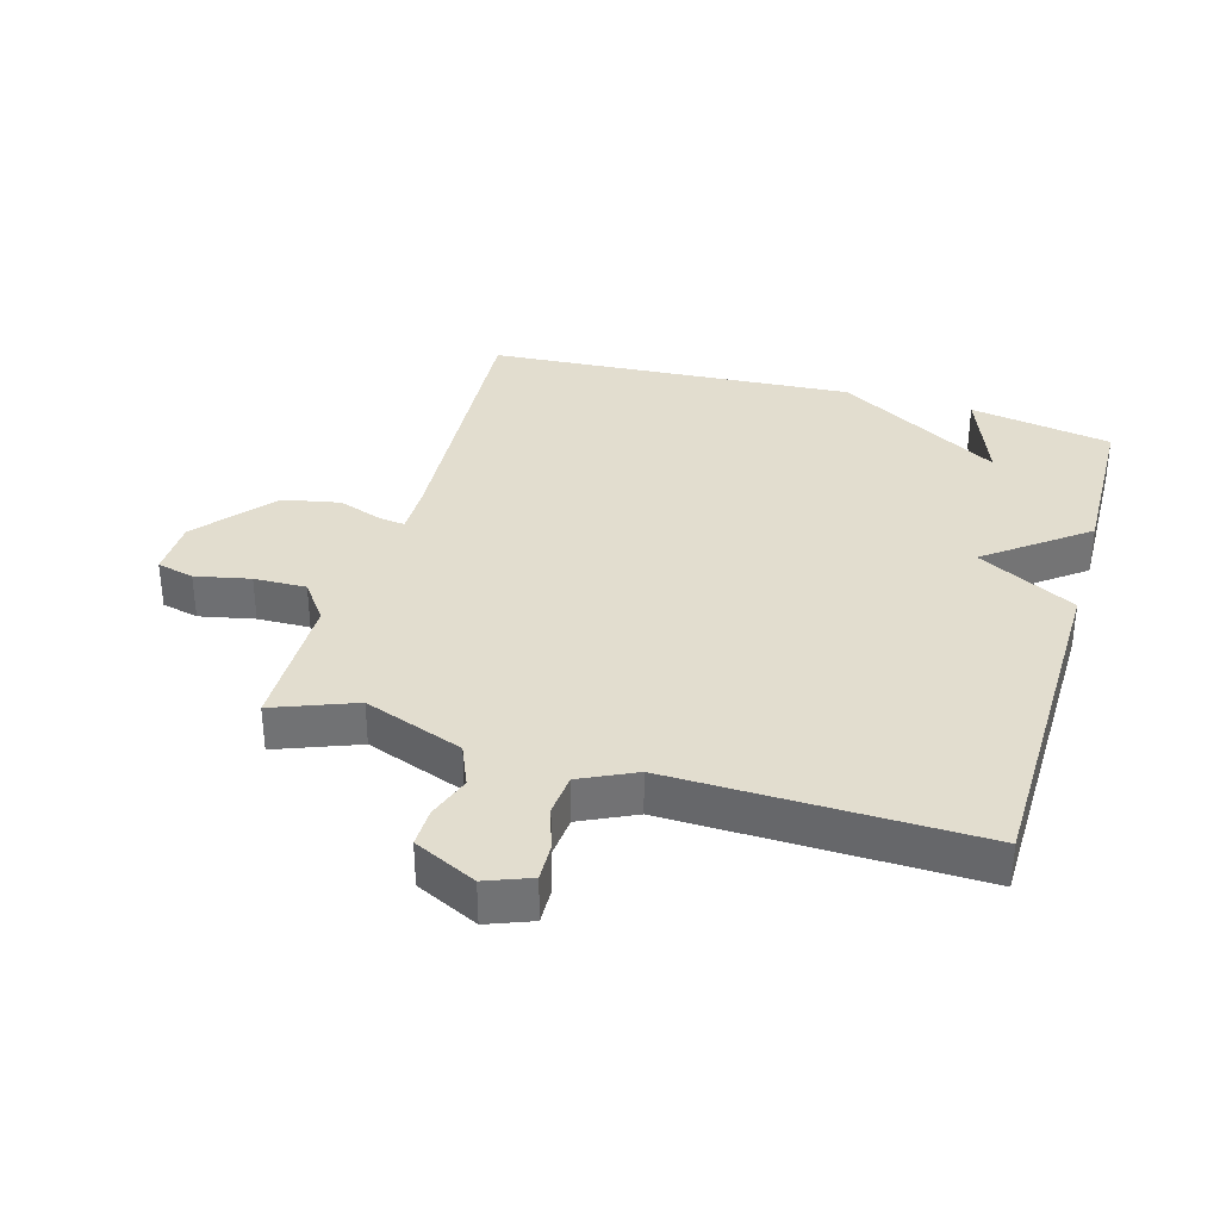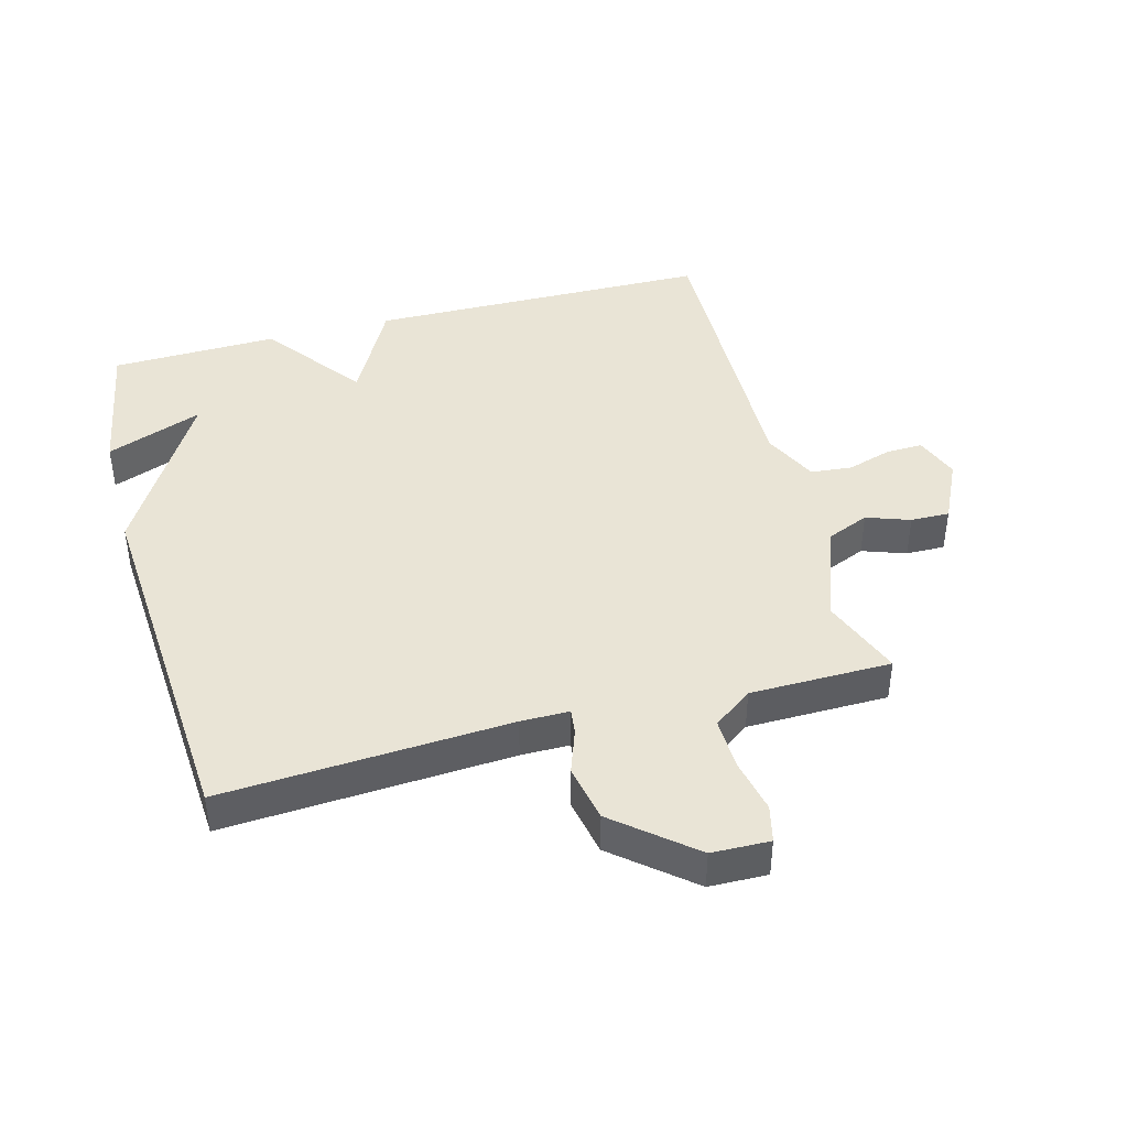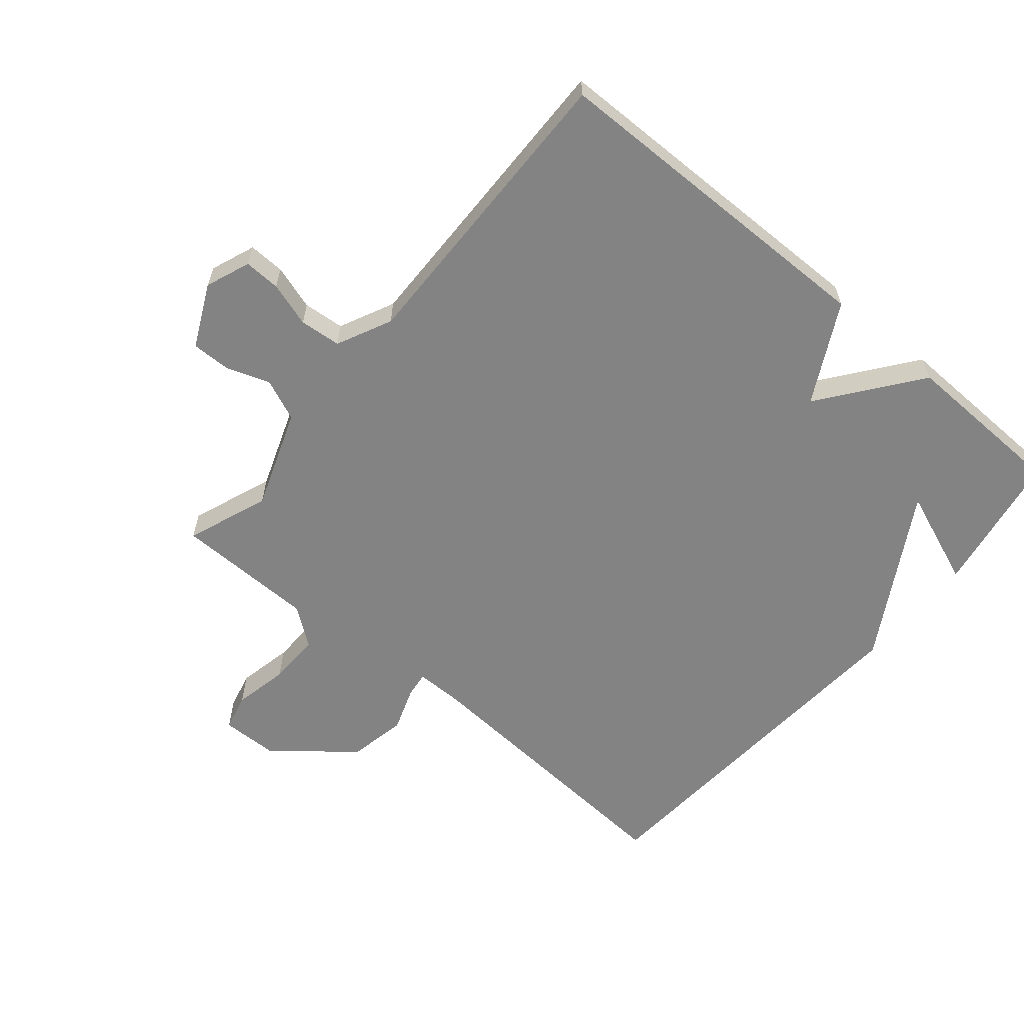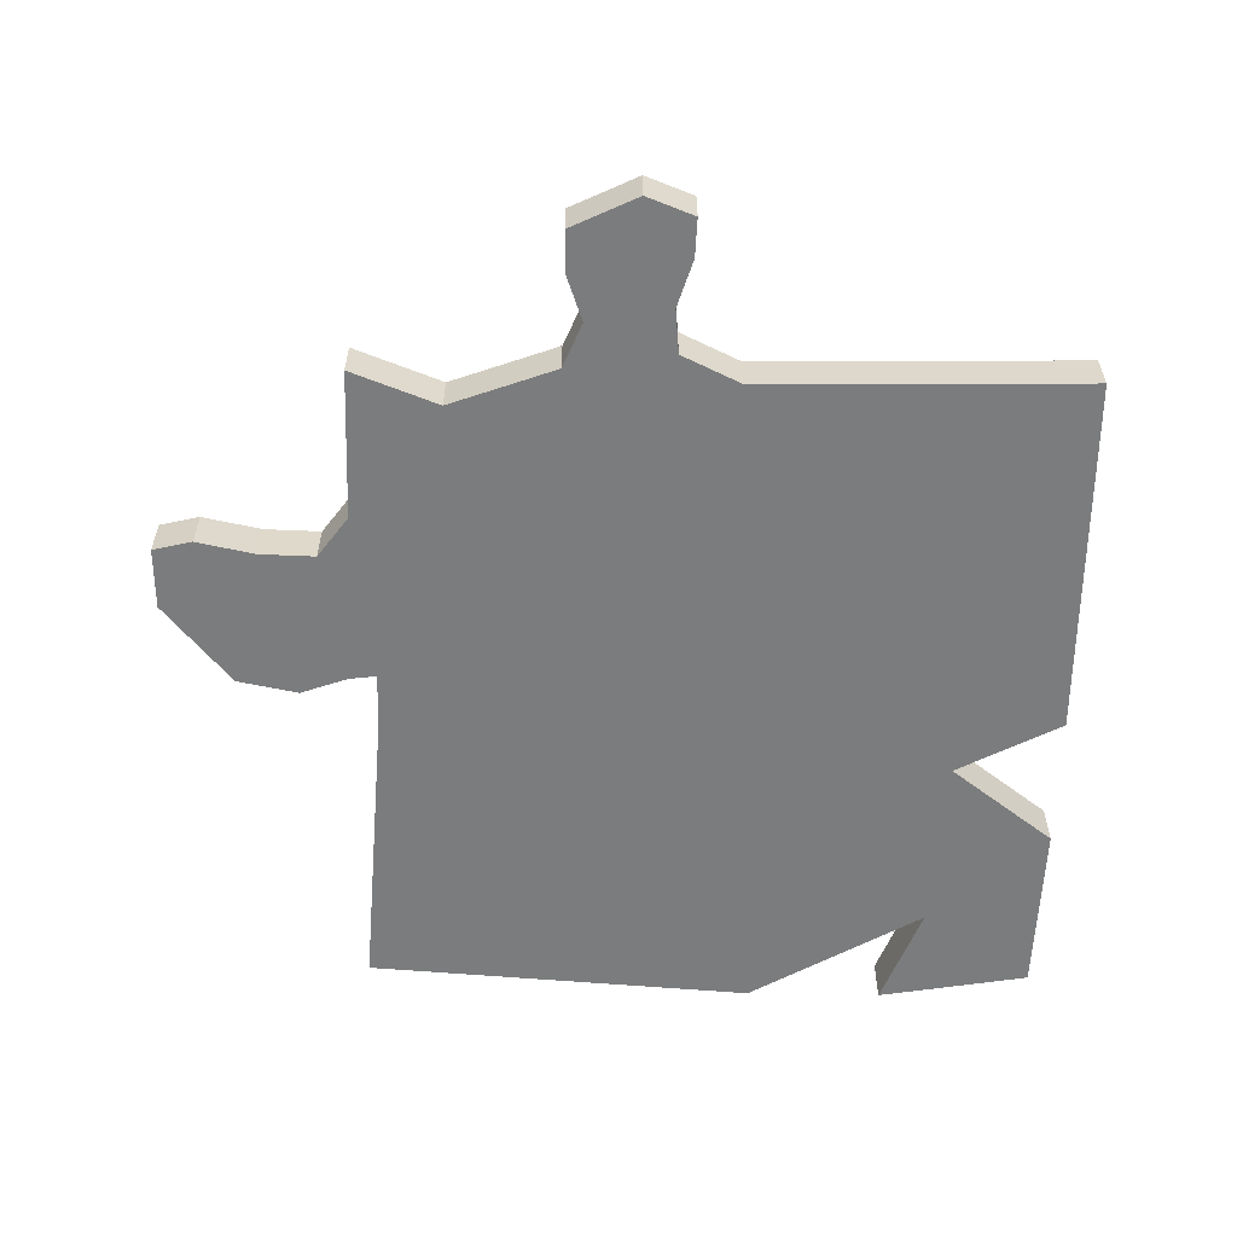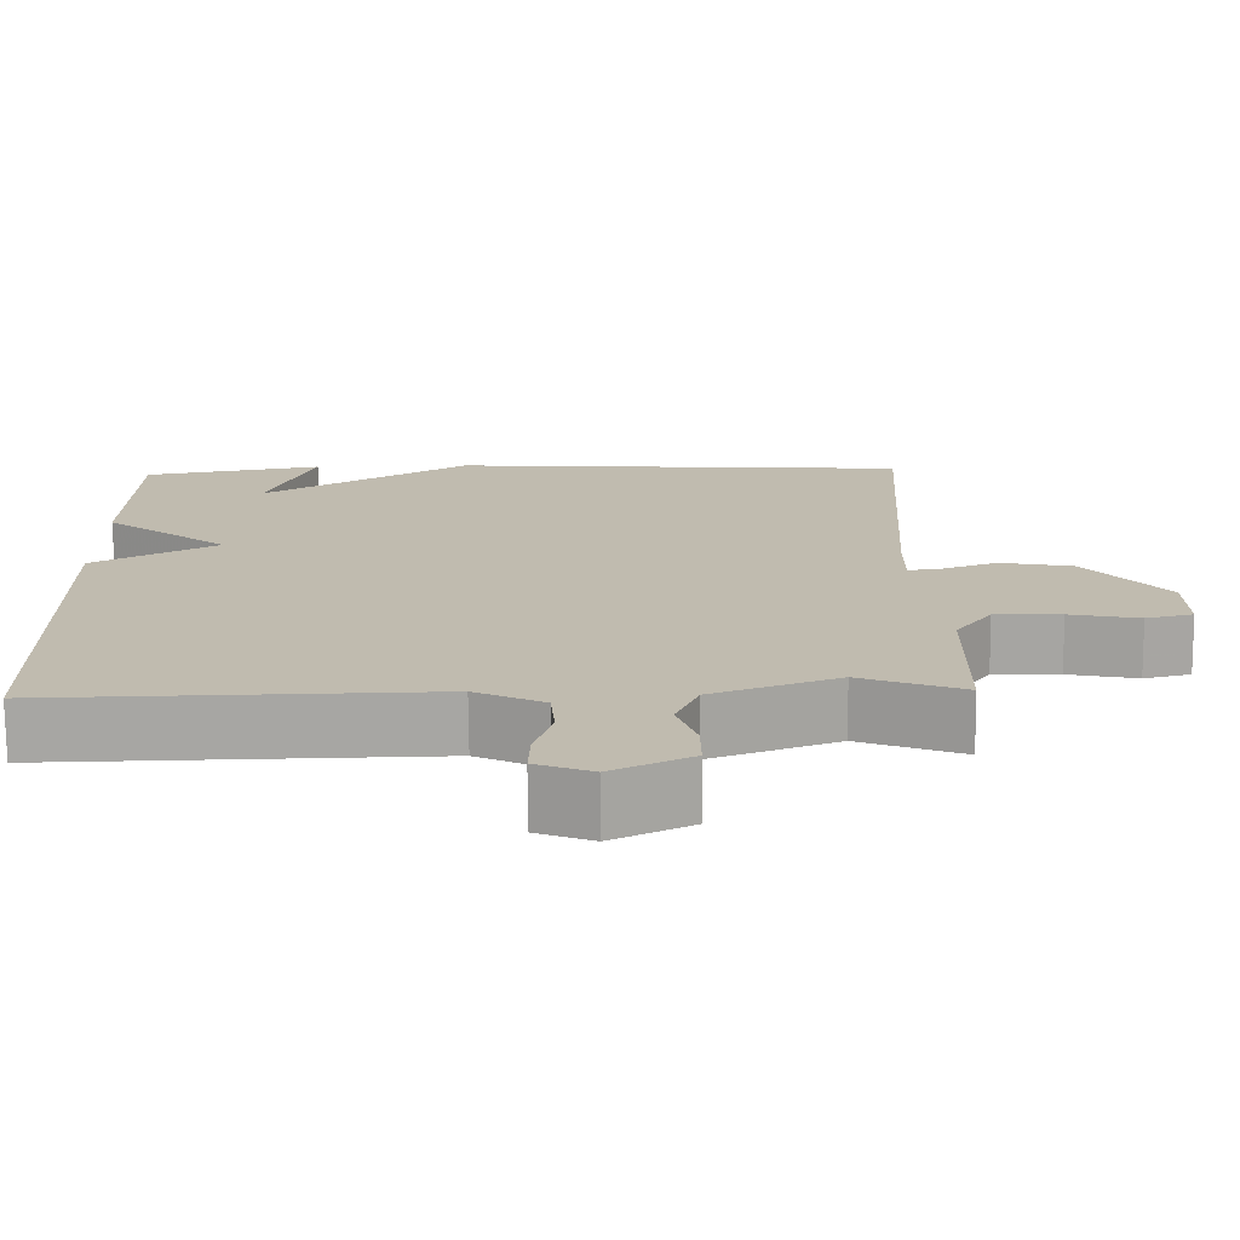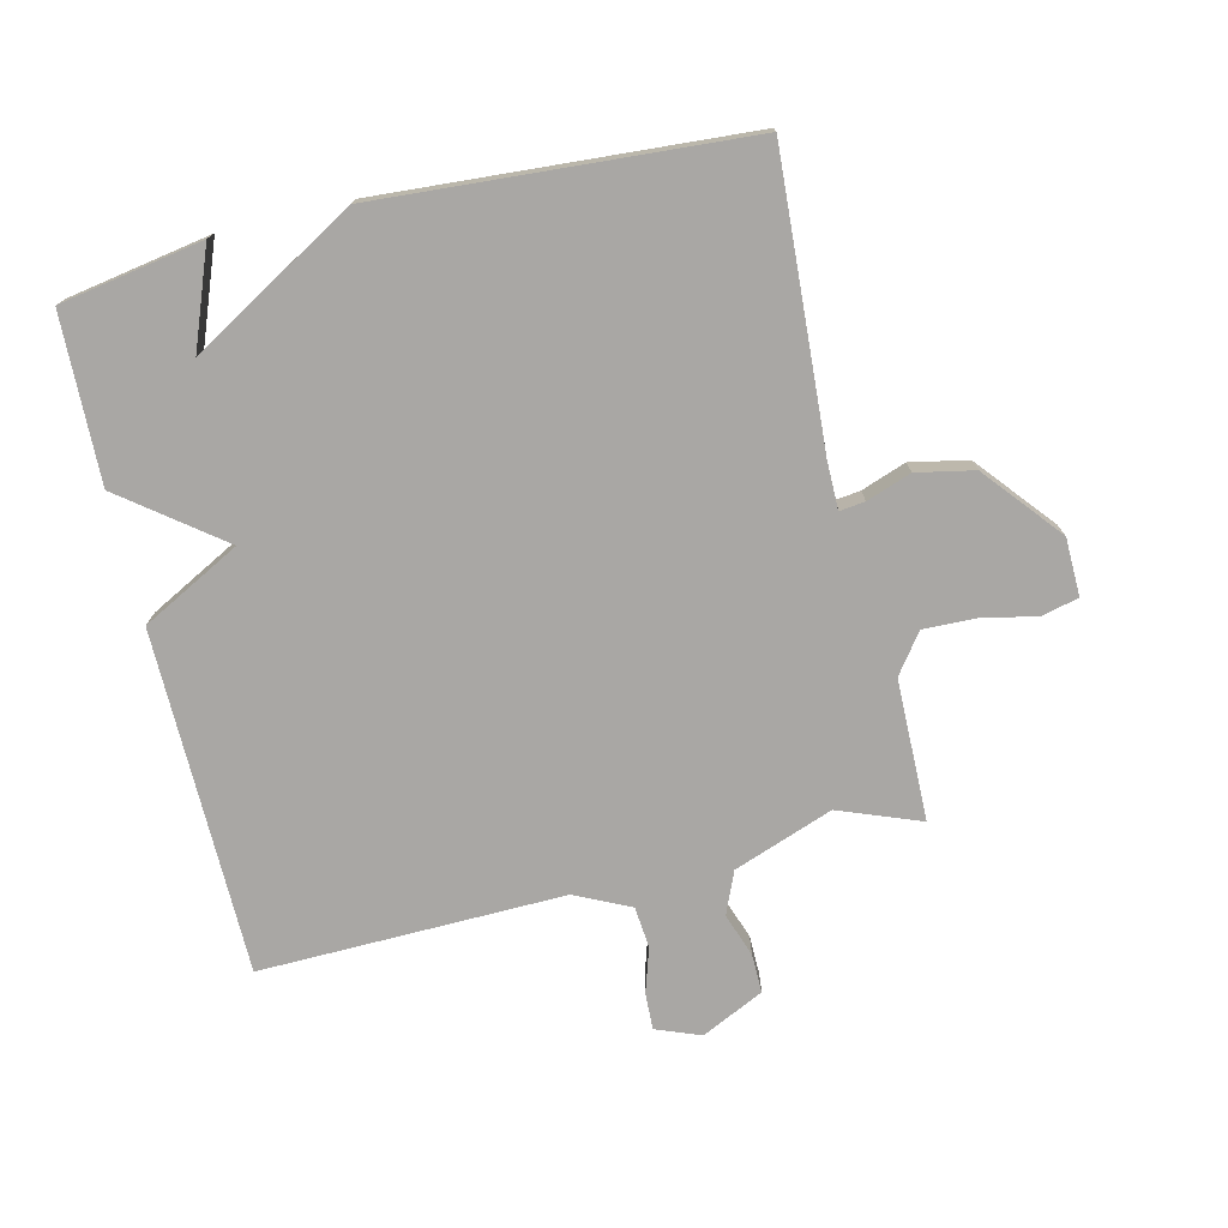
<metadata>
{"format":"obj","ext":"obj","renderer":"f3d","projection":"perspective","resolution":1024,"background":"white","views":[{"elev":34.8,"azim":-163.9,"up":"+Y"},{"elev":42.4,"azim":75.0,"up":"+Y"},{"elev":-61.0,"azim":-130.1,"up":"+Y"},{"elev":-58.7,"azim":178.9,"up":"+Y"},{"elev":-74.0,"azim":0.5,"up":"+Z"},{"elev":-74.8,"azim":13.4,"up":"+Y"}]}
</metadata>
<code>
v -0.5 0.07 -0.5
v -0.507 0.07 0.039
v -0.352 0.07 0.121
v -0.507 0.07 0.239
v -0.5 0.07 0.5
v -0.276 0.07 0.539
v -0.334 0.07 0.388
v -0.076 0.07 0.539
v 0.5 0.07 0.5
v 0.472 0.07 0.051
v 0.472 0.07 -0.025
v 0.512 0.07 -0.02
v 0.582 0.07 0.005
v 0.672 0.07 -0.013
v 0.772 0.07 -0.133
v 0.774 0.07 -0.224
v 0.716 0.07 -0.238
v 0.63 0.07 -0.22
v 0.548 0.07 -0.218
v 0.503 0.07 -0.279
v 0.5 0.07 -0.5
v 0.372 0.07 -0.451
v 0.216 0.07 -0.508
v 0.188 0.07 -0.574
v 0.212 0.07 -0.642
v 0.213 0.07 -0.703
v 0.115 0.07 -0.75
v 0.045 0.07 -0.723
v 0.047 0.07 -0.666
v 0.069 0.07 -0.596
v 0.063 0.07 -0.531
v -0.023 0.07 -0.49
v -0.5 0 -0.5
v -0.507 0 0.039
v -0.352 0 0.121
v -0.507 0 0.239
v -0.5 0 0.5
v -0.276 0 0.539
v -0.334 0 0.388
v -0.076 0 0.539
v 0.5 0 0.5
v 0.472 0 0.051
v 0.472 0 -0.025
v 0.512 0 -0.02
v 0.582 0 0.005
v 0.672 0 -0.013
v 0.772 0 -0.133
v 0.774 0 -0.224
v 0.716 0 -0.238
v 0.63 0 -0.22
v 0.548 0 -0.218
v 0.503 0 -0.279
v 0.5 0 -0.5
v 0.372 0 -0.451
v 0.216 0 -0.508
v 0.188 0 -0.574
v 0.212 0 -0.642
v 0.213 0 -0.703
v 0.115 0 -0.75
v 0.045 0 -0.723
v 0.047 0 -0.666
v 0.069 0 -0.596
v 0.063 0 -0.531
v -0.023 0 -0.49
f 28 29 30
f 27 28 30
f 26 27 30
f 25 26 30
f 24 25 30
f 23 24 30 31
f 22 23 31 32
f 20 21 22
f 1 2 3
f 32 1 3
f 22 32 3
f 20 22 3
f 19 20 3
f 16 17 18
f 15 16 18
f 14 15 18
f 13 14 18
f 12 13 18
f 11 12 18 19
f 7 8 9 10
f 7 10 11
f 4 5 6 7
f 7 11 19
f 4 7 19
f 3 4 19
f 62 61 60
f 62 60 59
f 62 59 58
f 62 58 57
f 62 57 56
f 63 62 56 55
f 64 63 55 54
f 54 53 52
f 35 34 33
f 35 33 64
f 35 64 54
f 35 54 52
f 35 52 51
f 50 49 48
f 50 48 47
f 50 47 46
f 50 46 45
f 50 45 44
f 51 50 44 43
f 42 41 40 39
f 43 42 39
f 39 38 37 36
f 51 43 39
f 51 39 36
f 51 36 35
f 1 33 34 2
f 2 34 35 3
f 3 35 36 4
f 4 36 37 5
f 5 37 38 6
f 6 38 39 7
f 7 39 40 8
f 8 40 41 9
f 9 41 42 10
f 10 42 43 11
f 11 43 44 12
f 12 44 45 13
f 13 45 46 14
f 14 46 47 15
f 15 47 48 16
f 16 48 49 17
f 17 49 50 18
f 18 50 51 19
f 19 51 52 20
f 20 52 53 21
f 21 53 54 22
f 22 54 55 23
f 23 55 56 24
f 24 56 57 25
f 25 57 58 26
f 26 58 59 27
f 27 59 60 28
f 28 60 61 29
f 29 61 62 30
f 30 62 63 31
f 31 63 64 32
f 32 64 33 1

</code>
